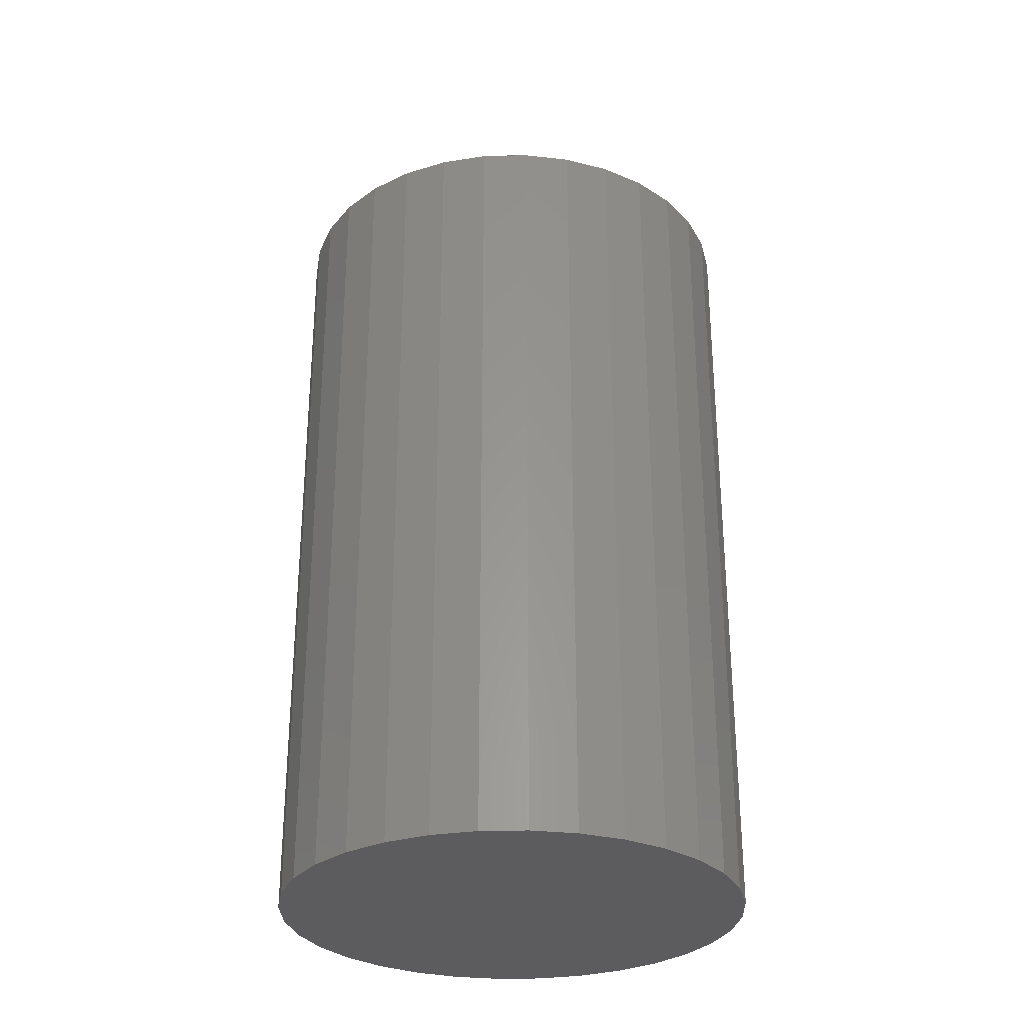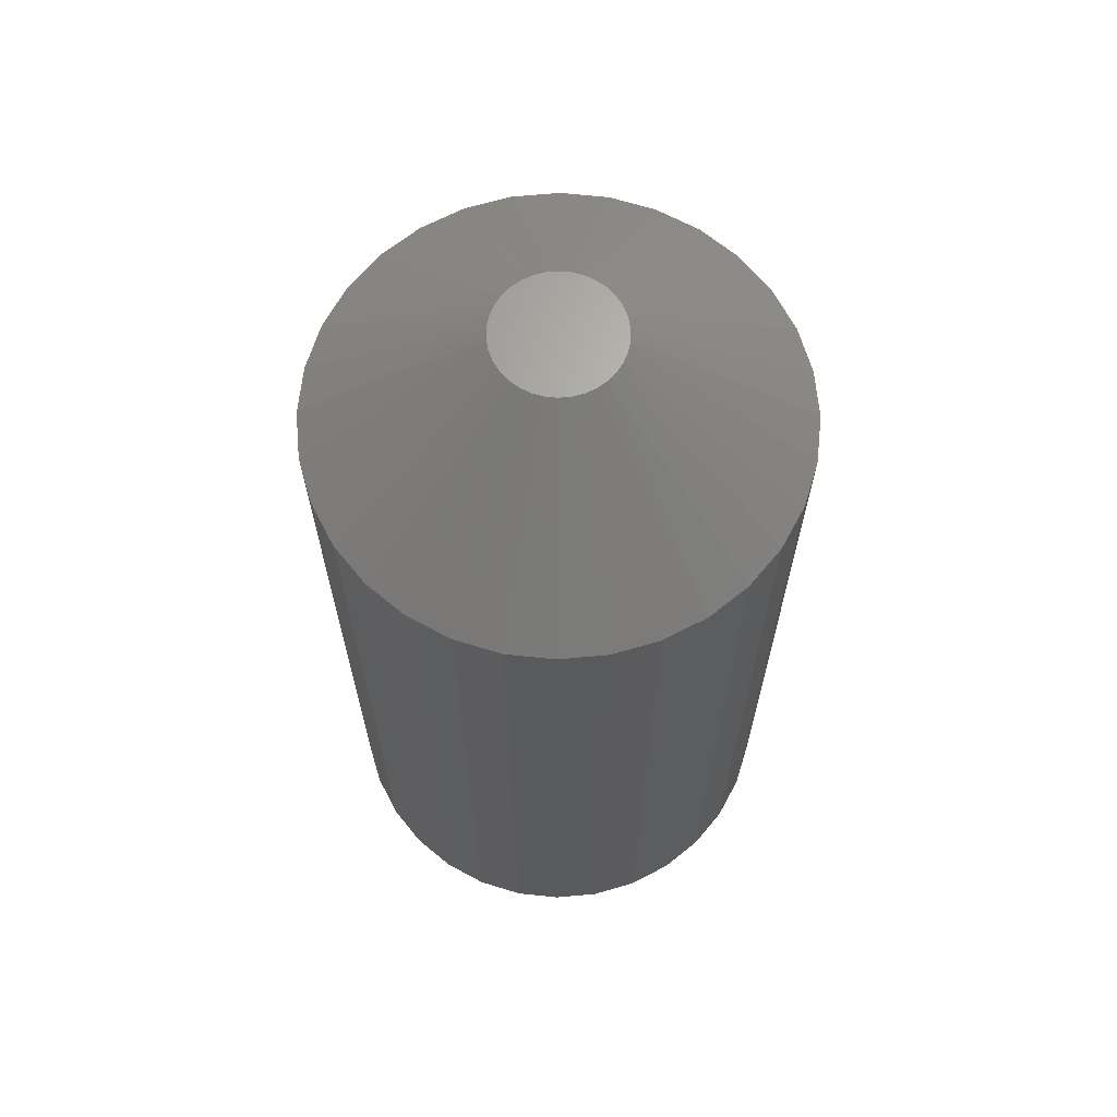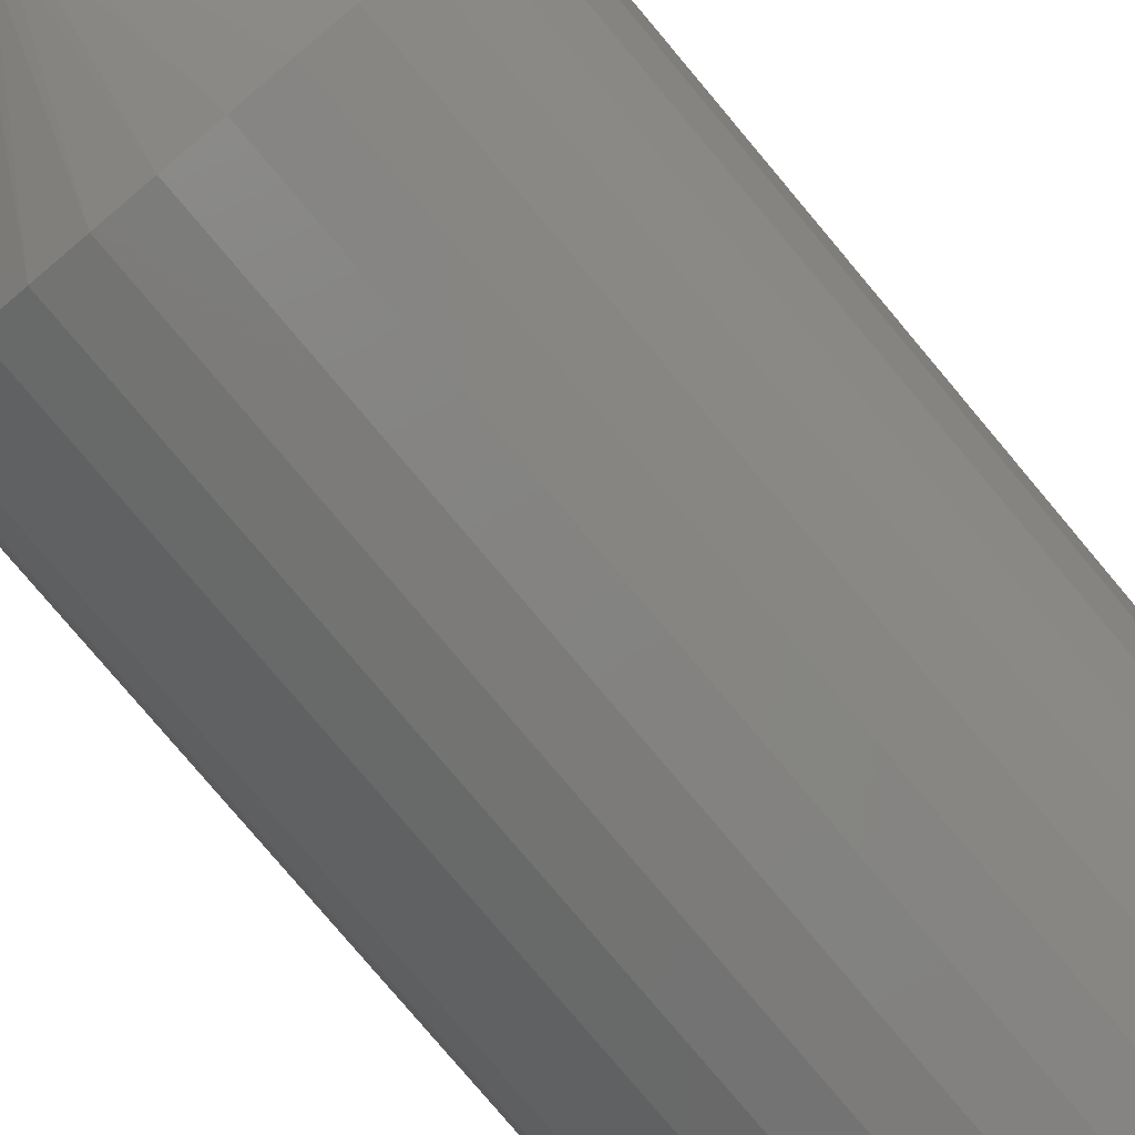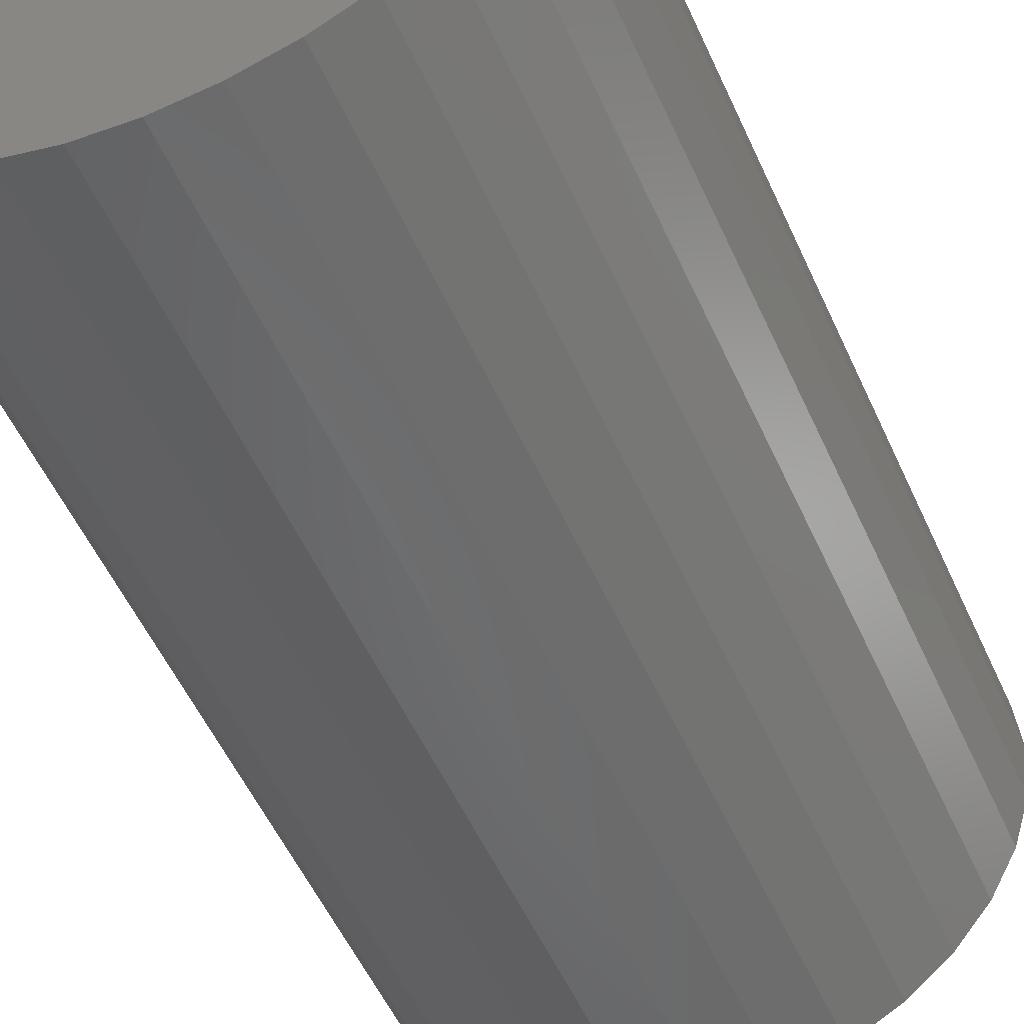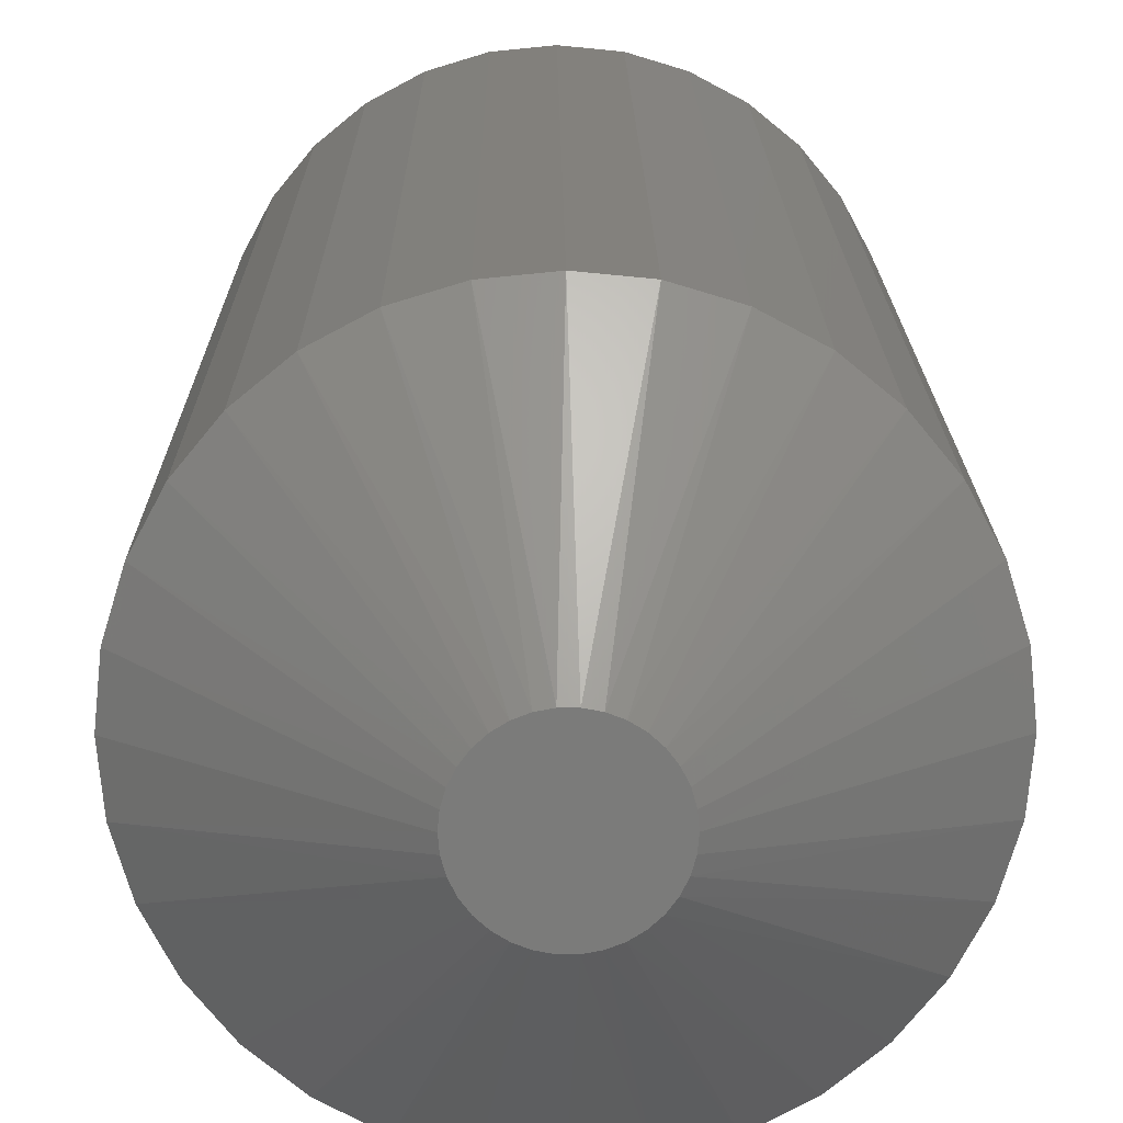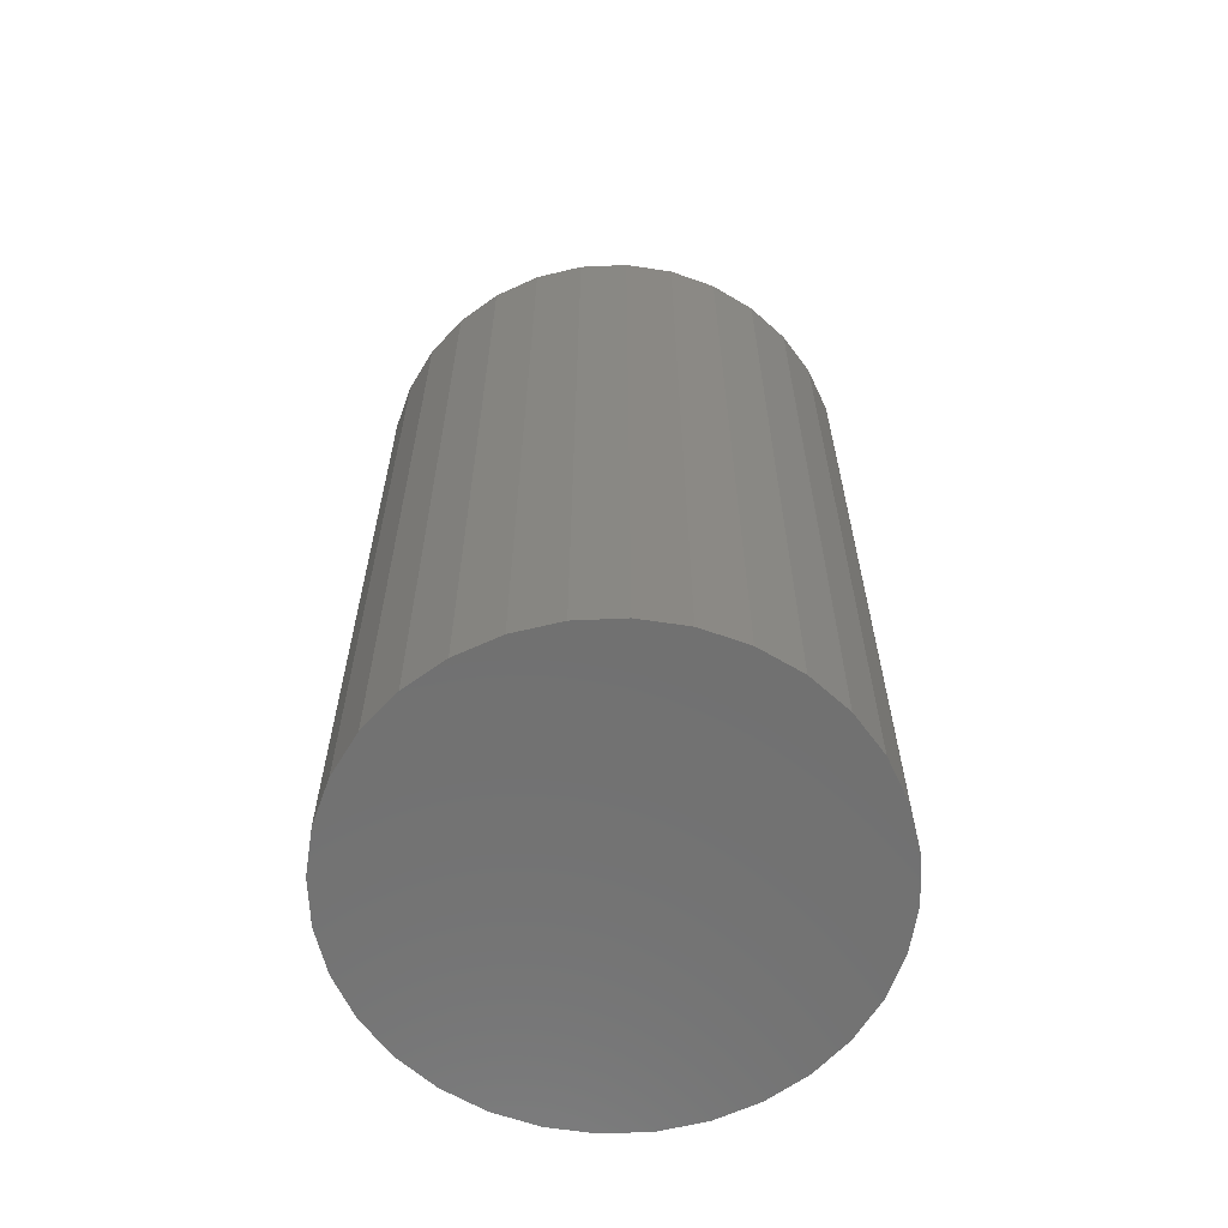
<metadata>
{"format":"stl","ext":"stl","renderer":"f3d","projection":"perspective","resolution":1024,"background":"white","views":[{"elev":-29.6,"azim":7.5,"up":"+Z"},{"elev":66.2,"azim":90.4,"up":"+Z"},{"elev":-79.4,"azim":40.1,"up":"+Y"},{"elev":-53.3,"azim":-156.2,"up":"+Y"},{"elev":15.6,"azim":-0.4,"up":"+Y"},{"elev":-62.9,"azim":-81.8,"up":"+Z"}]}
</metadata>
<code>
# stl→obj: 98 verts, 192 faces
v 0.00432 0.03243 0.5
v -0.001689 0.03243 0.5
v -0.007597 0.03132 0.5
v 0.01023 0.03132 0.5
v -0.0132 0.02915 0.5
v 0.01583 0.02915 0.5
v -0.01831 0.02599 0.5
v 0.02094 0.02599 0.5
v -0.02275 0.02194 0.5
v 0.02538 0.02194 0.5
v -0.02637 0.01714 0.5
v 0.029 0.01714 0.5
v -0.02905 0.01176 0.5
v 0.03168 0.01176 0.5
v -0.0307 0.005983 0.5
v 0.03333 0.005984 0.5
v 0.03333 -0.005984 0.5
v -0.02905 -0.01176 0.5
v 0.03168 -0.01176 0.5
v -0.02637 -0.01714 0.5
v 0.029 -0.01714 0.5
v -0.02275 -0.02194 0.5
v 0.02538 -0.02194 0.5
v -0.01831 -0.02599 0.5
v 0.02094 -0.02599 0.5
v -0.0132 -0.02915 0.5
v 0.01583 -0.02915 0.5
v -0.007597 -0.03132 0.5
v 0.01023 -0.03132 0.5
v -0.001689 -0.03243 0.5
v 0.00432 -0.03243 0.5
v 0.03388 -1.318e-17 0.5
v -0.03125 -6.229e-07 0.5
v -0.0307 -0.005983 0.5
v 0.1276 0 0
v 0.1276 -3.094e-17 0.4219
v 0.1252 -0.02464 0
v 0.1252 -0.02464 0.4219
v 0.118 -0.04834 0
v 0.118 -0.04834 0.4219
v 0.1063 -0.07018 0
v 0.1063 -0.07018 0.4219
v 0.09063 -0.08932 0
v 0.09063 -0.08932 0.4219
v 0.07149 -0.105 0
v 0.07149 -0.105 0.4219
v 0.04965 -0.1167 0
v 0.04965 -0.1167 0.4219
v 0.02596 -0.1239 0
v 0.02596 -0.1239 0.4219
v 0.001316 -0.1263 0
v 0.001316 -0.1263 0.4219
v -0.02333 -0.1239 0
v -0.02333 -0.1239 0.4219
v -0.04702 -0.1167 0
v -0.04702 -0.1167 0.4219
v -0.06886 -0.105 0
v -0.06886 -0.105 0.4219
v -0.088 -0.08932 0
v -0.088 -0.08932 0.4219
v -0.1037 -0.07018 0
v -0.1037 -0.07018 0.4219
v -0.1154 -0.04834 0
v -0.1154 -0.04834 0.4219
v -0.1226 -0.02464 0
v -0.1226 -0.02464 0.4219
v -0.125 1.547e-17 0
v -0.125 1.547e-17 0.4219
v -0.1226 0.02464 0
v -0.1226 0.02464 0.4219
v -0.1154 0.04834 0
v -0.1154 0.04834 0.4219
v -0.1037 0.07018 0
v -0.1037 0.07018 0.4219
v -0.088 0.08932 0
v -0.088 0.08932 0.4219
v -0.06886 0.105 0
v -0.06886 0.105 0.4219
v -0.04702 0.1167 0
v -0.04702 0.1167 0.4219
v -0.02333 0.1239 0
v -0.02333 0.1239 0.4219
v 0.001316 0.1263 0
v 0.001316 0.1263 0.4219
v 0.02596 0.1239 0
v 0.02596 0.1239 0.4219
v 0.04965 0.1167 0
v 0.04965 0.1167 0.4219
v 0.07149 0.105 0
v 0.07149 0.105 0.4219
v 0.09063 0.08932 0
v 0.09063 0.08932 0.4219
v 0.1063 0.07018 0
v 0.1063 0.07018 0.4219
v 0.118 0.04834 0
v 0.118 0.04834 0.4219
v 0.1252 0.02464 0
v 0.1252 0.02464 0.4219
f 1 2 3
f 1 3 4
f 4 3 5
f 4 5 6
f 6 5 7
f 6 7 8
f 8 7 9
f 8 9 10
f 10 9 11
f 10 11 12
f 12 11 13
f 12 13 14
f 14 13 15
f 14 15 16
f 17 18 19
f 19 18 20
f 19 20 21
f 21 20 22
f 21 22 23
f 23 22 24
f 23 24 25
f 25 24 26
f 25 26 27
f 27 26 28
f 27 28 29
f 29 28 30
f 29 30 31
f 16 15 32
f 32 15 33
f 32 33 17
f 17 33 34
f 17 34 18
f 35 36 37
f 37 36 38
f 37 38 39
f 39 38 40
f 39 40 41
f 41 40 42
f 41 42 43
f 43 42 44
f 43 44 45
f 45 44 46
f 45 46 47
f 47 46 48
f 47 48 49
f 49 48 50
f 49 50 51
f 51 50 52
f 51 52 53
f 53 52 54
f 53 54 55
f 55 54 56
f 55 56 57
f 57 56 58
f 57 58 59
f 59 58 60
f 59 60 61
f 61 60 62
f 61 62 63
f 63 62 64
f 63 64 65
f 65 64 66
f 65 66 67
f 67 66 68
f 67 68 69
f 69 68 70
f 69 70 71
f 71 70 72
f 71 72 73
f 73 72 74
f 73 74 75
f 75 74 76
f 75 76 77
f 77 76 78
f 77 78 79
f 79 78 80
f 79 80 81
f 81 80 82
f 81 82 83
f 83 82 84
f 83 84 85
f 85 84 86
f 85 86 87
f 87 86 88
f 87 88 89
f 89 88 90
f 89 90 91
f 91 90 92
f 91 92 93
f 93 92 94
f 93 94 95
f 95 94 96
f 95 96 97
f 97 96 98
f 97 98 35
f 35 98 36
f 33 15 68
f 15 70 68
f 36 98 32
f 98 16 32
f 98 96 14
f 16 98 14
f 94 92 10
f 12 94 10
f 12 96 94
f 14 96 12
f 92 90 8
f 10 92 8
f 88 86 4
f 6 88 4
f 6 90 88
f 8 90 6
f 86 84 1
f 4 86 1
f 82 80 3
f 2 82 3
f 2 84 82
f 1 84 2
f 80 78 5
f 3 80 5
f 76 74 9
f 7 76 9
f 7 78 76
f 5 78 7
f 74 72 11
f 9 74 11
f 13 70 15
f 13 72 70
f 11 72 13
f 32 17 36
f 17 38 36
f 68 66 33
f 66 34 33
f 66 64 18
f 34 66 18
f 62 60 22
f 20 62 22
f 20 64 62
f 18 64 20
f 60 58 24
f 22 60 24
f 56 54 28
f 26 56 28
f 26 58 56
f 24 58 26
f 54 52 30
f 28 54 30
f 50 48 29
f 31 50 29
f 31 52 50
f 30 52 31
f 48 46 27
f 29 48 27
f 44 42 23
f 25 44 23
f 25 46 44
f 27 46 25
f 42 40 21
f 23 42 21
f 19 38 17
f 19 40 38
f 21 40 19
f 83 85 81
f 79 81 85
f 87 79 85
f 77 79 87
f 89 77 87
f 47 55 45
f 53 55 47
f 49 53 47
f 51 53 49
f 55 57 45
f 45 57 59
f 45 59 43
f 43 59 61
f 43 61 41
f 41 61 63
f 41 63 39
f 39 63 65
f 39 65 37
f 37 65 67
f 37 67 35
f 35 67 69
f 35 69 97
f 97 69 71
f 97 71 95
f 95 71 73
f 95 73 93
f 93 73 75
f 93 75 91
f 91 75 77
f 91 77 89

</code>
